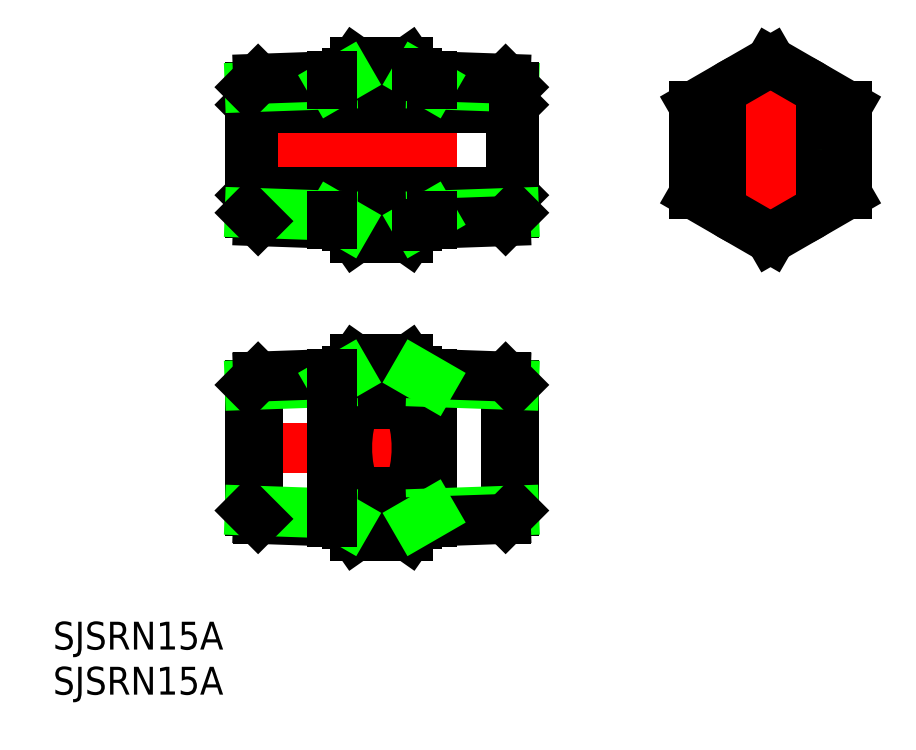
<metadata>
{"format":"dxf","ext":"dxf","renderer":"ezdxf+matplotlib","layout":"modelspace","background":"white","min_lineweight":24,"dpi":150}
</metadata>
<code>
0
SECTION
2
ENTITIES
0
LINE
8
CENTER
10
-13
20
4.93e-14
30
0
11
13
21
-4.93e-14
31
0
0
CIRCLE
8
0
10
0
20
5.68e-14
30
0
40
10.48
0
CIRCLE
8
0
10
0
20
5.68e-14
30
0
40
9.316
0
CIRCLE
8
0
10
0
20
5.68e-14
30
0
40
6.5
0
CIRCLE
8
0
10
0
20
5.68e-14
30
0
40
6
0
CIRCLE
8
0
10
0
20
5.68e-14
30
0
40
11
0
TEXT
8
0
10
-103.2
20
-78.32
30
0
40
4
1
SJSRN15A
0
LINE
8
CENTER
10
-76.89
20
4.58e-14
30
0
11
-34.89
21
-4.87e-14
31
0
0
LINE
8
0
10
-74.39
20
-6
30
0
11
-37.39
21
-6
31
0
0
LINE
8
0
10
-74.39
20
6
30
0
11
-37.39
21
6
31
0
0
TEXT
8
0
10
-103.2
20
-71.84
30
0
40
4
1
SJSRN15A
0
LINE
8
0
10
-37.39
20
6
30
0
11
-37.39
21
-6
31
0
0
LINE
8
0
10
-36.89
20
-6.5
30
0
11
-37.39
21
-6
31
0
0
LINE
8
0
10
-52.08
20
12.7
30
0
11
-59.7
21
12.7
31
0
0
LINE
8
0
10
-60.89
20
11
30
0
11
-59.7
21
12.7
31
0
0
LINE
8
0
10
-60.89
20
11
30
0
11
-60.89
21
10.68
31
0
0
LINE
8
0
10
-50.89
20
11
30
0
11
-52.08
21
12.7
31
0
0
LINE
8
0
10
-36.89
20
6.5
30
0
11
-37.39
21
6
31
0
0
LINE
8
CENTER
10
0
20
14.7
30
0
11
0
21
-14.7
31
0
0
LINE
8
0
10
11
20
6.351
30
0
11
6.4e-15
21
12.7
31
0
0
LINE
8
0
10
6.4e-15
20
12.7
30
0
11
-11
21
6.351
31
0
0
LINE
8
0
10
-11
20
6.351
30
0
11
-11
21
-6.351
31
0
0
LINE
8
0
10
-11
20
-6.351
30
0
11
-1.36e-14
21
-12.7
31
0
0
LINE
8
0
10
-1.36e-14
20
-12.7
30
0
11
11
21
-6.351
31
0
0
LINE
8
0
10
11
20
-6.351
30
0
11
11
21
6.351
31
0
0
LINE
8
0
10
-52.08
20
-12.7
30
0
11
-59.7
21
-12.7
31
0
0
LINE
8
0
10
-50.89
20
-11
30
0
11
-52.08
21
-12.7
31
0
0
LINE
8
0
10
-60.89
20
-11
30
0
11
-59.7
21
-12.7
31
0
0
LINE
8
0
10
-60.89
20
-11
30
0
11
-60.89
21
-10.68
31
0
0
LINE
8
0
10
-74.39
20
6
30
0
11
-74.39
21
-6
31
0
0
LINE
8
0
10
-74.89
20
-6.5
30
0
11
-74.39
21
-6
31
0
0
LINE
8
0
10
-74.89
20
6.5
30
0
11
-74.39
21
6
31
0
0
LINE
8
0
10
-52.08
20
-55.52
30
0
11
-59.7
21
-55.52
31
0
0
LINE
8
0
10
-50.89
20
-53.82
30
0
11
-52.08
21
-55.52
31
0
0
LINE
8
0
10
-60.89
20
-53.82
30
0
11
-59.7
21
-55.52
31
0
0
LINE
8
0
10
-52.08
20
-30.12
30
0
11
-59.7
21
-30.12
31
0
0
LINE
8
0
10
-60.89
20
-31.82
30
0
11
-59.7
21
-30.12
31
0
0
LINE
8
0
10
-60.89
20
-31.82
30
0
11
-60.89
21
-53.82
31
0
0
LINE
8
0
10
-50.89
20
-31.82
30
0
11
-52.08
21
-30.12
31
0
0
LINE
8
0
10
-50.89
20
-31.82
30
0
11
-50.89
21
-53.82
31
0
0
LINE
8
CENTER
10
-76.89
20
-42.82
30
0
11
-34.89
21
-42.82
31
0
0
LINE
8
0
10
-59.7
20
-36.47
30
0
11
-52.08
21
-36.47
31
0
0
LINE
8
0
10
-59.7
20
-49.17
30
0
11
-52.08
21
-49.17
31
0
0
ARC
8
0
10
-56.06
20
-33.29
30
0
40
4.827
50
151.1
51
221.1
0
ARC
8
0
10
-43.37
20
-42.82
30
0
40
17.52
50
158.7
51
201.3
0
ARC
8
0
10
-56.06
20
-52.34
30
0
40
4.827
50
138.9
51
208.9
0
ARC
8
0
10
-55.71
20
-33.29
30
0
40
4.827
50
318.9
51
28.86
0
ARC
8
0
10
-68.41
20
-42.82
30
0
40
17.52
50
338.7
51
21.25
0
ARC
8
0
10
-55.71
20
-52.34
30
0
40
4.827
50
331.1
51
41.14
0
LINE
8
0
10
-74.89
20
-9.031
30
0
11
-74.89
21
9.031
31
0
0
LINE
8
0
10
-73.68
20
-10.23
30
0
11
-60.89
21
-10.68
31
0
0
LINE
8
0
10
-63.03
20
-9.445
30
0
11
-74.89
21
-9.031
31
0
0
LINE
8
0
10
-73.68
20
-10.23
30
0
11
-74.89
21
-9.031
31
0
0
LINE
8
0
10
-60.89
20
-10.68
30
0
11
-63.03
21
-9.445
31
0
0
LINE
8
0
10
-63.03
20
9.445
30
0
11
-74.89
21
9.031
31
0
0
LINE
8
0
10
-73.68
20
10.23
30
0
11
-60.89
21
10.68
31
0
0
LINE
8
0
10
-73.68
20
10.23
30
0
11
-74.89
21
9.031
31
0
0
LINE
8
0
10
-60.89
20
10.68
30
0
11
-63.03
21
9.445
31
0
0
LINE
8
0
10
-63.03
20
-9.445
30
0
11
-63.03
21
-10.61
31
0
0
LINE
8
0
10
-63.03
20
9.445
30
0
11
-63.03
21
10.61
31
0
0
LINE
8
0
10
-48.75
20
9.445
30
0
11
-36.89
21
9.031
31
0
0
LINE
8
0
10
-38.09
20
10.23
30
0
11
-50.89
21
10.68
31
0
0
LINE
8
0
10
-38.09
20
10.23
30
0
11
-36.89
21
9.031
31
0
0
LINE
8
0
10
-50.89
20
10.68
30
0
11
-48.75
21
9.445
31
0
0
LINE
8
0
10
-48.75
20
9.445
30
0
11
-48.75
21
10.61
31
0
0
LINE
8
0
10
-50.89
20
11
30
0
11
-50.89
21
10.68
31
0
0
LINE
8
0
10
-36.89
20
-9.031
30
0
11
-36.89
21
9.031
31
0
0
LINE
8
0
10
-48.75
20
-9.445
30
0
11
-36.89
21
-9.031
31
0
0
LINE
8
0
10
-38.09
20
-10.23
30
0
11
-50.89
21
-10.68
31
0
0
LINE
8
0
10
-38.09
20
-10.23
30
0
11
-36.89
21
-9.031
31
0
0
LINE
8
0
10
-50.89
20
-10.68
30
0
11
-48.75
21
-9.445
31
0
0
LINE
8
0
10
-48.75
20
-9.445
30
0
11
-48.75
21
-10.61
31
0
0
LINE
8
0
10
-50.89
20
-11
30
0
11
-50.89
21
-10.68
31
0
0
LINE
8
0
10
-74.89
20
-51.85
30
0
11
-74.89
21
-33.79
31
0
0
LINE
8
0
10
-73.68
20
-32.58
30
0
11
-73.68
21
-53.05
31
0
0
LINE
8
0
10
-73.68
20
-53.05
30
0
11
-60.89
21
-53.5
31
0
0
LINE
8
0
10
-63.03
20
-52.26
30
0
11
-74.89
21
-51.85
31
0
0
LINE
8
0
10
-73.68
20
-53.05
30
0
11
-74.89
21
-51.85
31
0
0
LINE
8
0
10
-60.89
20
-53.5
30
0
11
-63.03
21
-52.26
31
0
0
LINE
8
0
10
-63.03
20
-33.37
30
0
11
-74.89
21
-33.79
31
0
0
LINE
8
0
10
-73.68
20
-32.58
30
0
11
-60.89
21
-32.14
31
0
0
LINE
8
0
10
-73.68
20
-32.58
30
0
11
-74.89
21
-33.79
31
0
0
LINE
8
0
10
-60.89
20
-32.14
30
0
11
-63.03
21
-33.37
31
0
0
LINE
8
0
10
-63.03
20
-53.42
30
0
11
-63.03
21
-32.21
31
0
0
LINE
8
0
10
-48.75
20
-53.42
30
0
11
-48.75
21
-32.21
31
0
0
LINE
8
0
10
-38.09
20
-32.58
30
0
11
-38.09
21
-53.05
31
0
0
LINE
8
0
10
-36.89
20
-51.85
30
0
11
-36.89
21
-33.79
31
0
0
LINE
8
0
10
-48.75
20
-33.37
30
0
11
-36.89
21
-33.79
31
0
0
LINE
8
0
10
-38.09
20
-32.58
30
0
11
-50.89
21
-32.14
31
0
0
LINE
8
0
10
-38.09
20
-32.58
30
0
11
-36.89
21
-33.79
31
0
0
LINE
8
0
10
-50.89
20
-32.14
30
0
11
-48.75
21
-33.37
31
0
0
LINE
8
0
10
-48.75
20
-52.26
30
0
11
-36.89
21
-51.85
31
0
0
LINE
8
0
10
-38.09
20
-53.05
30
0
11
-50.89
21
-53.5
31
0
0
LINE
8
0
10
-38.09
20
-53.05
30
0
11
-36.89
21
-51.85
31
0
0
LINE
8
0
10
-50.89
20
-53.5
30
0
11
-48.75
21
-52.26
31
0
0
ENDSEC
0
EOF

</code>
